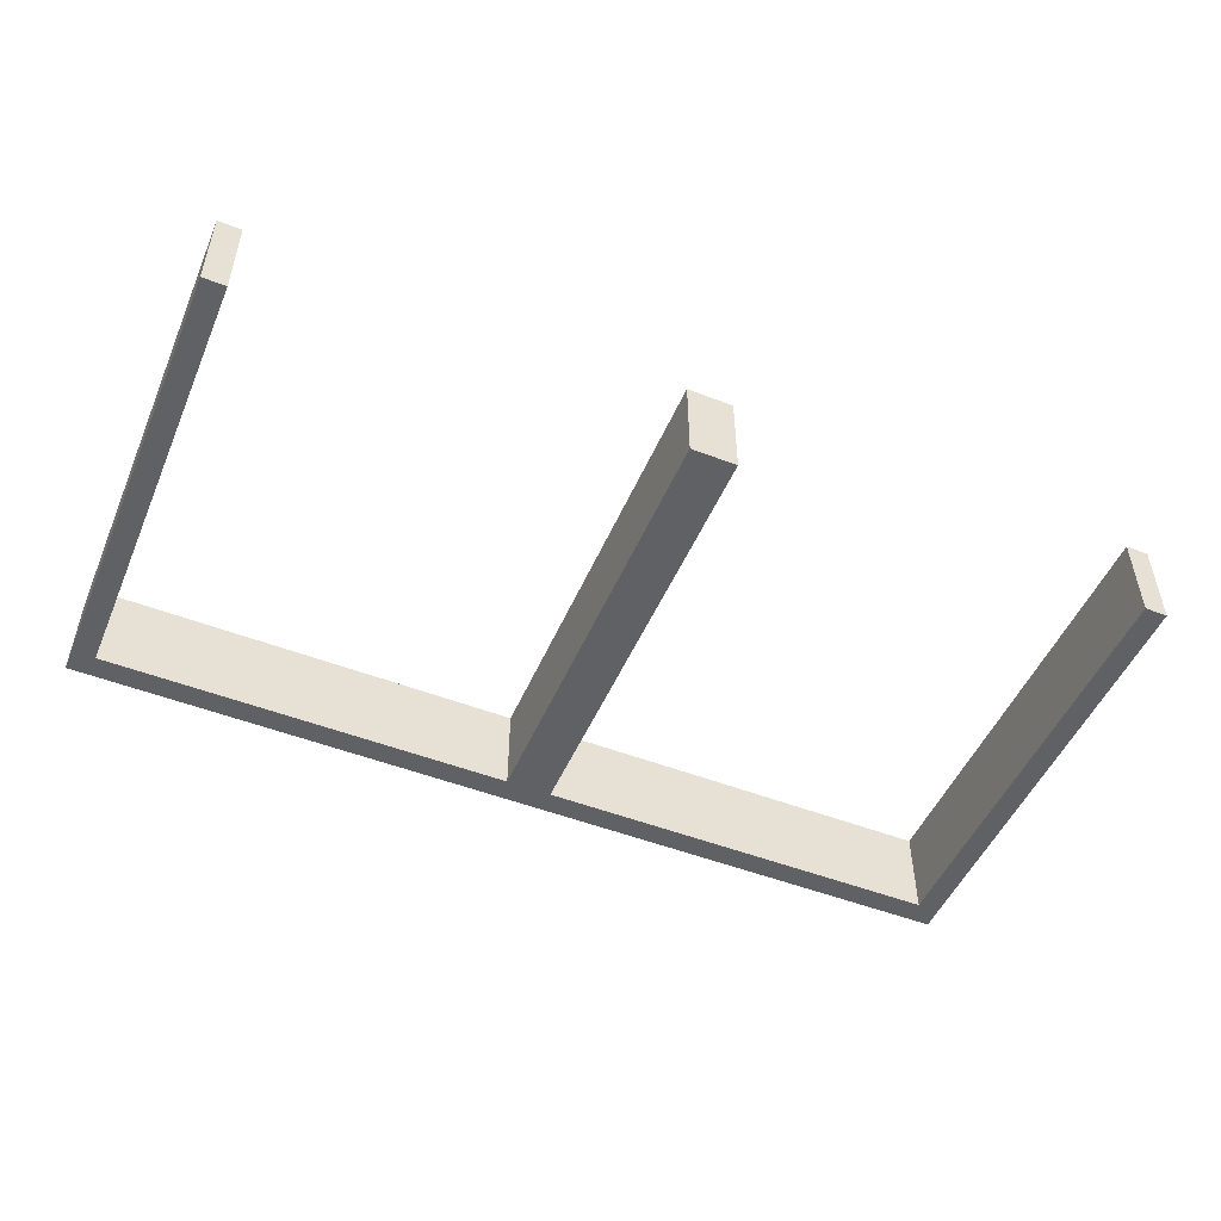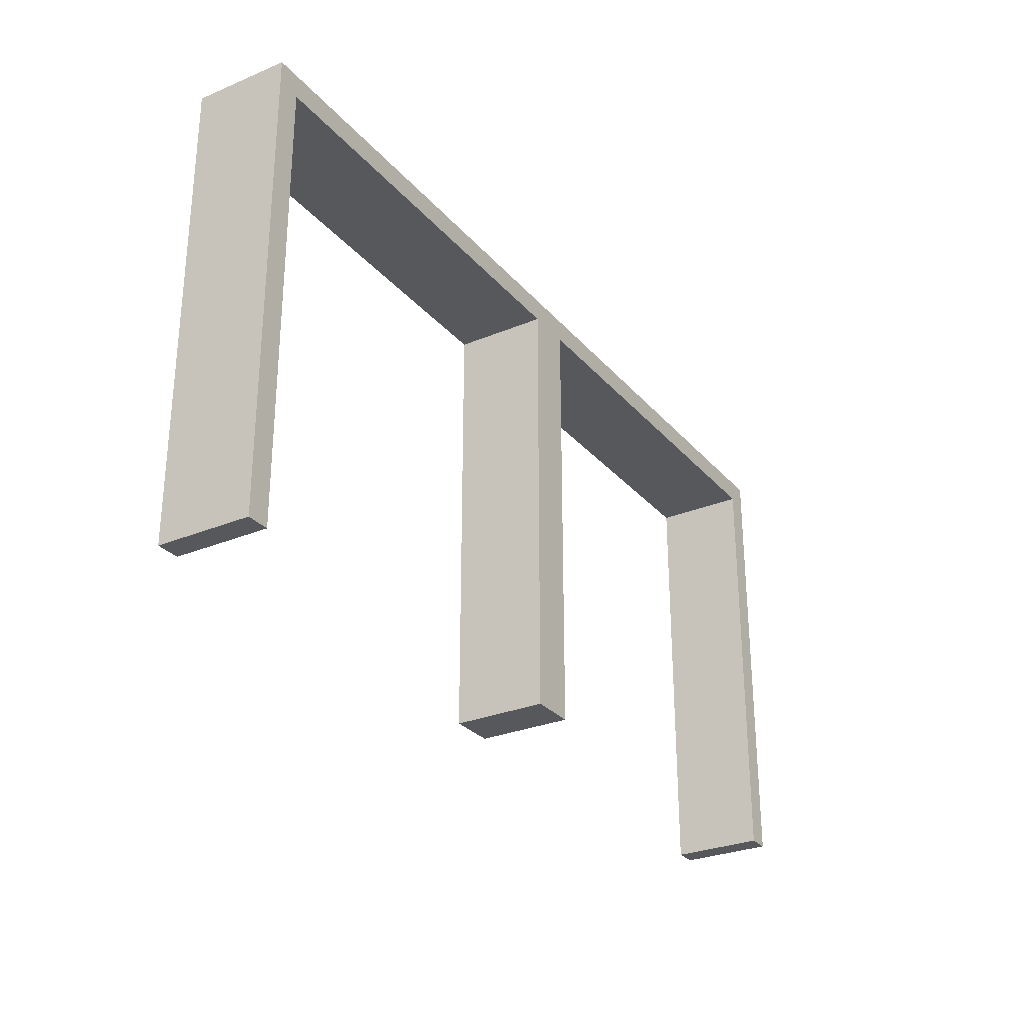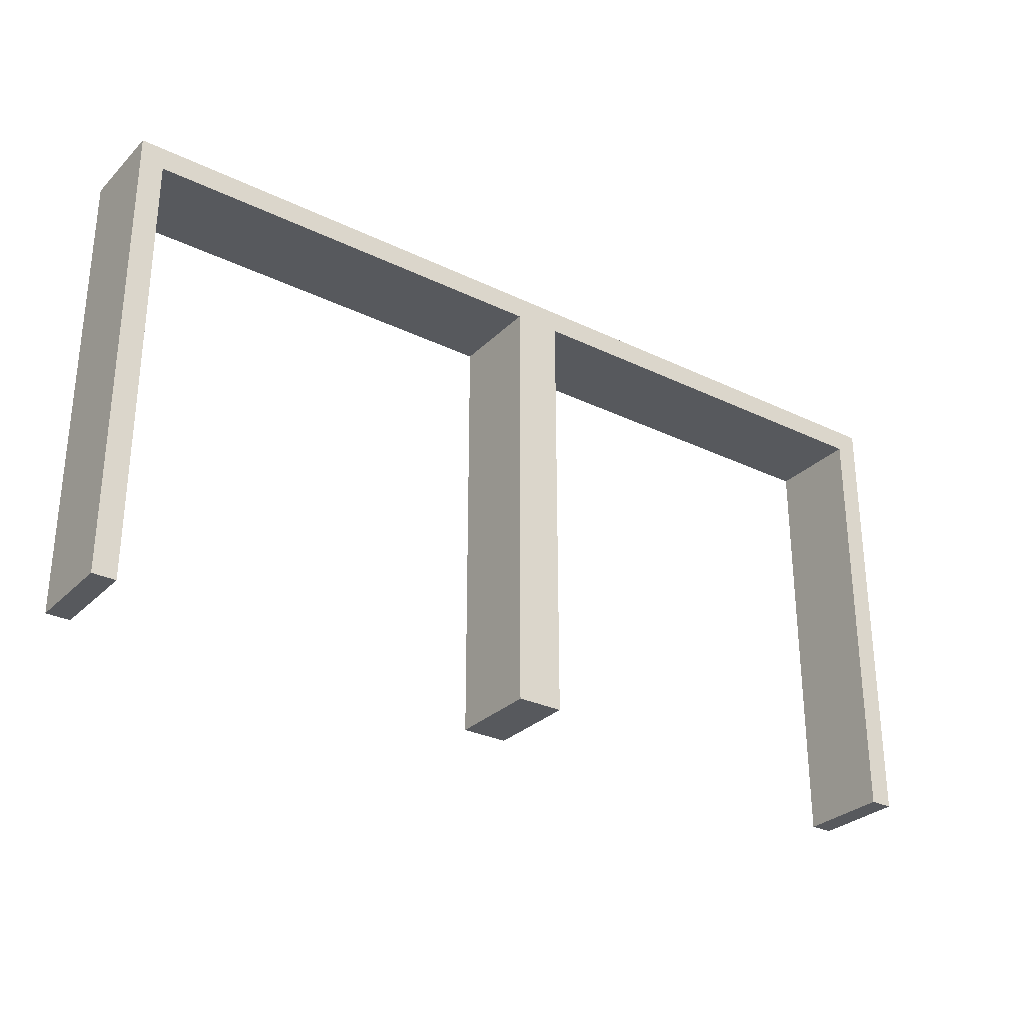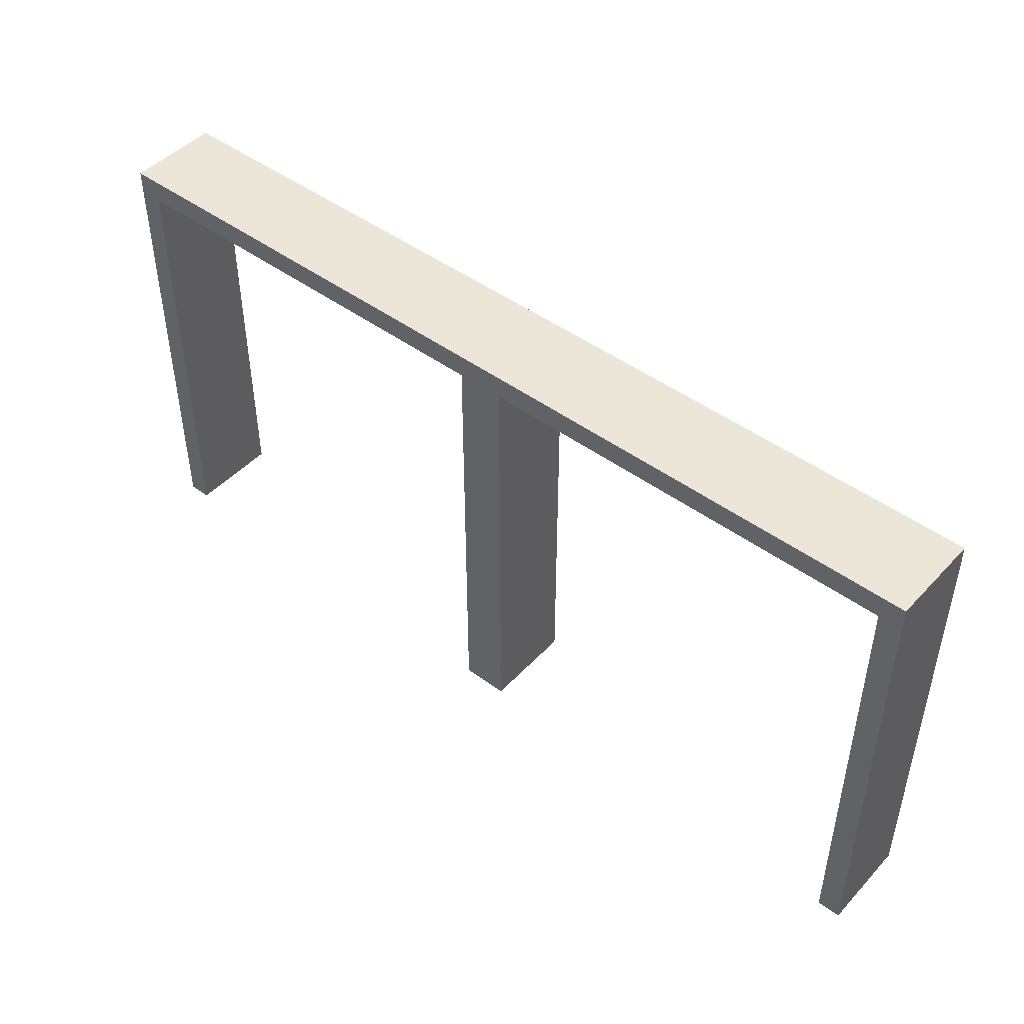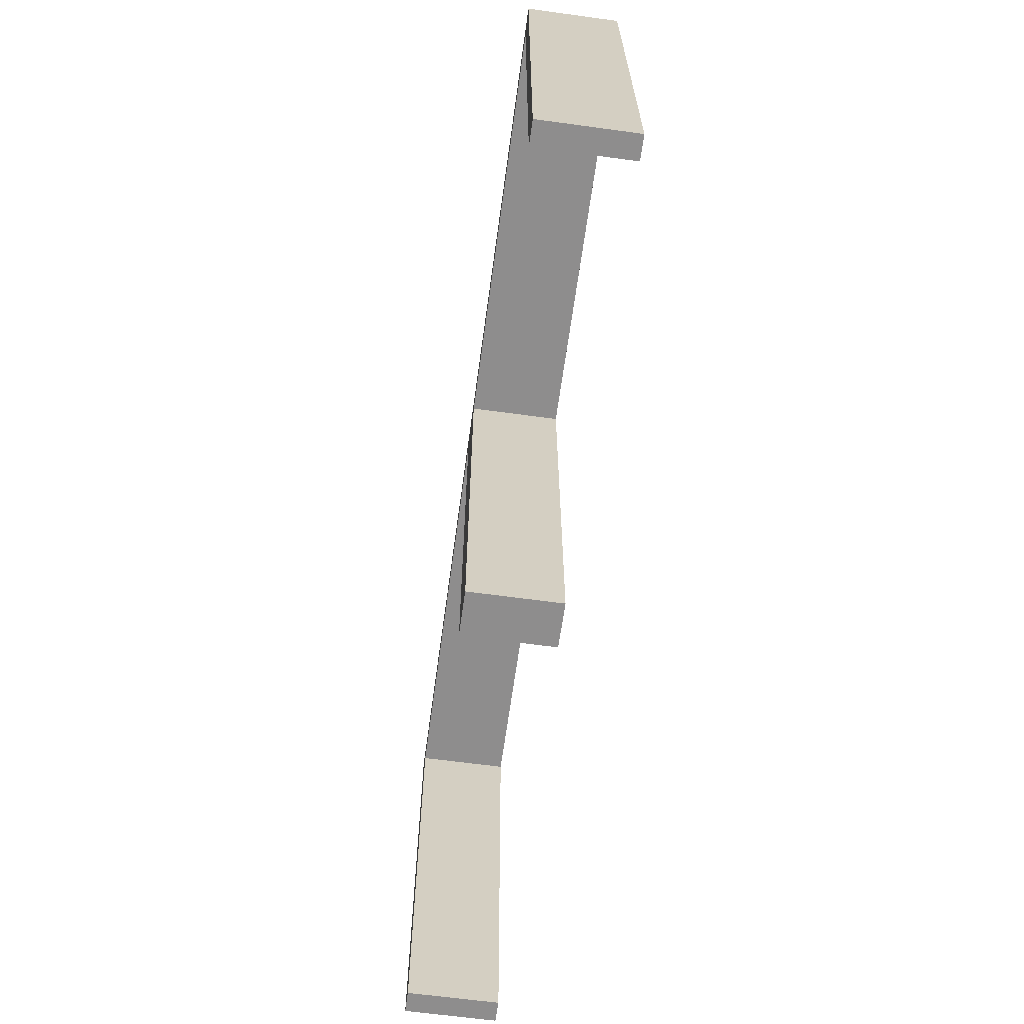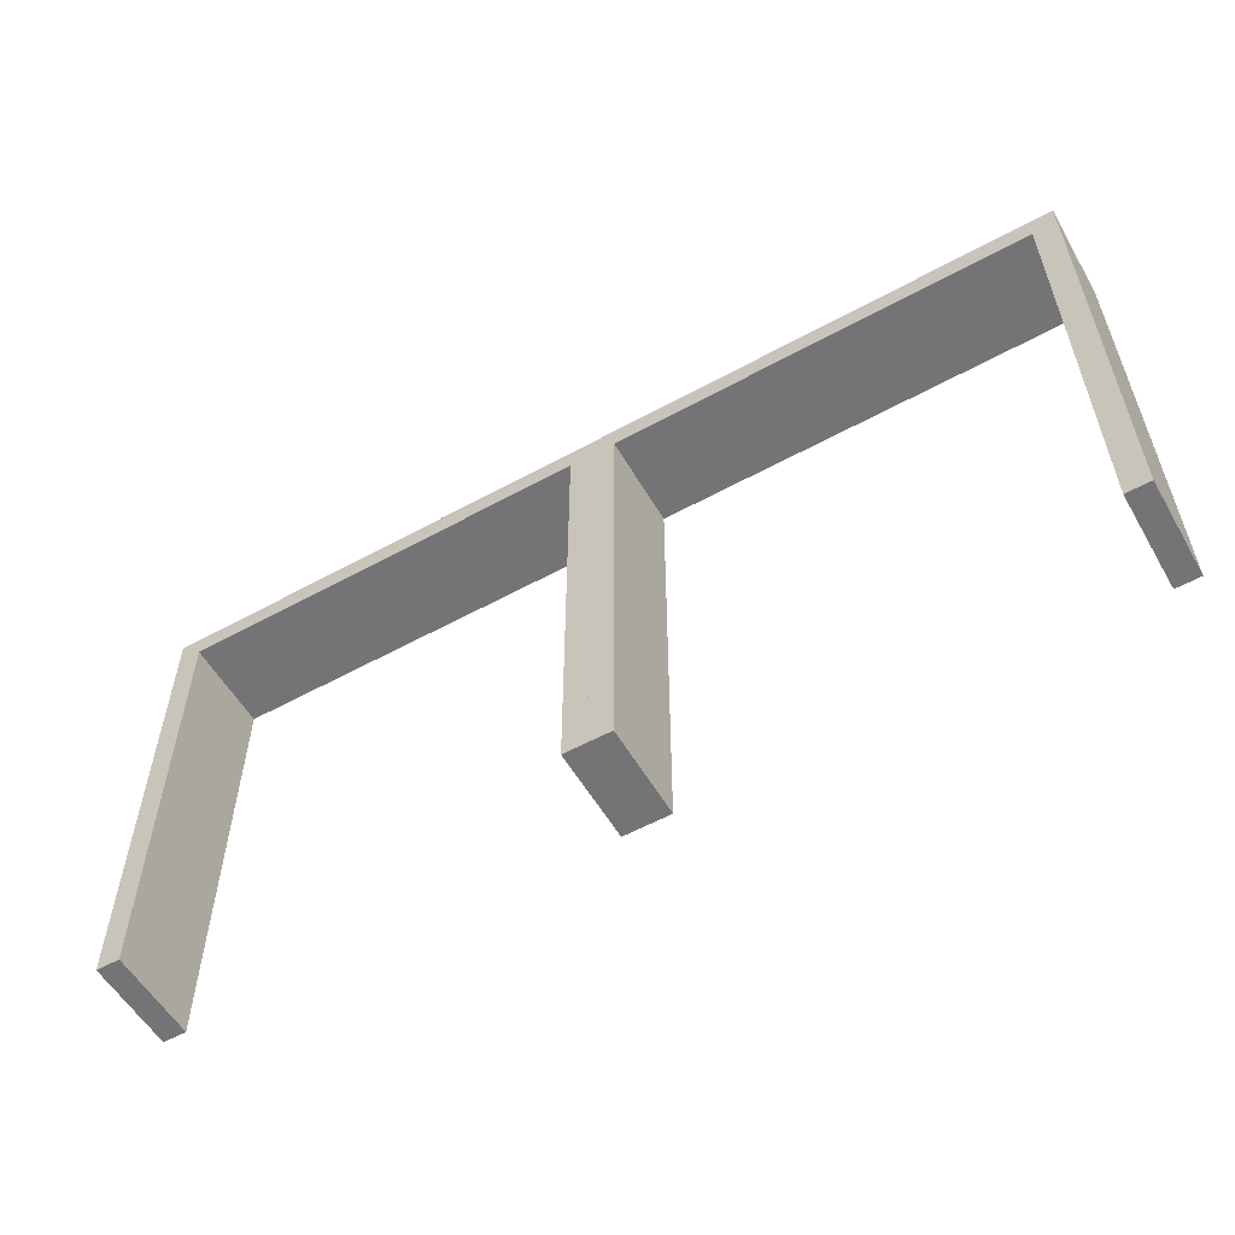
<metadata>
{"format":"obj","ext":"obj","renderer":"f3d","projection":"perspective","resolution":1024,"background":"white","views":[{"elev":-50.2,"azim":157.0,"up":"+Y"},{"elev":-28.6,"azim":-58.0,"up":"+Z"},{"elev":-29.5,"azim":144.5,"up":"+Z"},{"elev":46.4,"azim":-139.9,"up":"+Z"},{"elev":-64.7,"azim":82.2,"up":"+Z"},{"elev":-56.3,"azim":29.9,"up":"+Z"}]}
</metadata>
<code>
v 0 0.3 0
v 0 0.3 0.5
v 0 0.2 0
v 0 0.2 0.5
v 0.475 0.3 0
v 0.475 0.3 0.475
v 0.475 0.2 0
v 0.475 0.2 0.475
v 0.025 0.3 0
v 0.025 0.3 0.475
v 0.025 0.2 0
v 0.025 0.2 0.475
v -0.5 0.3 0
v -0.5 0.3 0.5
v -0.5 0.2 0
v -0.5 0.2 0.5
v 0.5 0.3 0
v 0.5 0.3 0.5
v 0.5 0.2 0
v 0.5 0.2 0.5
v -0.025 0.3 0
v -0.025 0.3 0.475
v -0.025 0.2 0
v -0.025 0.2 0.475
v -0.475 0.3 0
v -0.475 0.3 0.475
v -0.475 0.2 0
v -0.475 0.2 0.475
f 14 2 4
f 22 26 28
f 23 24 3
f 28 4 24
f 28 27 15
f 4 28 16
f 21 1 22
f 26 22 2
f 26 14 13
f 2 14 26
f 13 14 16
f 2 1 3
f 21 22 24
f 26 25 27
f 25 13 15
f 1 21 23
f 14 4 16
f 22 28 24
f 24 4 3
f 28 15 16
f 1 2 22
f 26 13 25
f 13 16 15
f 2 3 4
f 21 24 23
f 26 27 28
f 25 15 27
f 1 23 3
f 18 2 4
f 10 6 8
f 11 12 3
f 8 4 12
f 8 7 19
f 4 8 20
f 9 1 10
f 6 10 2
f 6 18 17
f 2 18 6
f 17 18 20
f 2 1 3
f 9 10 12
f 6 5 7
f 5 17 19
f 1 9 11
f 18 4 20
f 10 8 12
f 12 4 3
f 8 19 20
f 1 2 10
f 6 17 5
f 17 20 19
f 2 3 4
f 9 12 11
f 6 7 8
f 5 19 7
f 1 11 3

</code>
